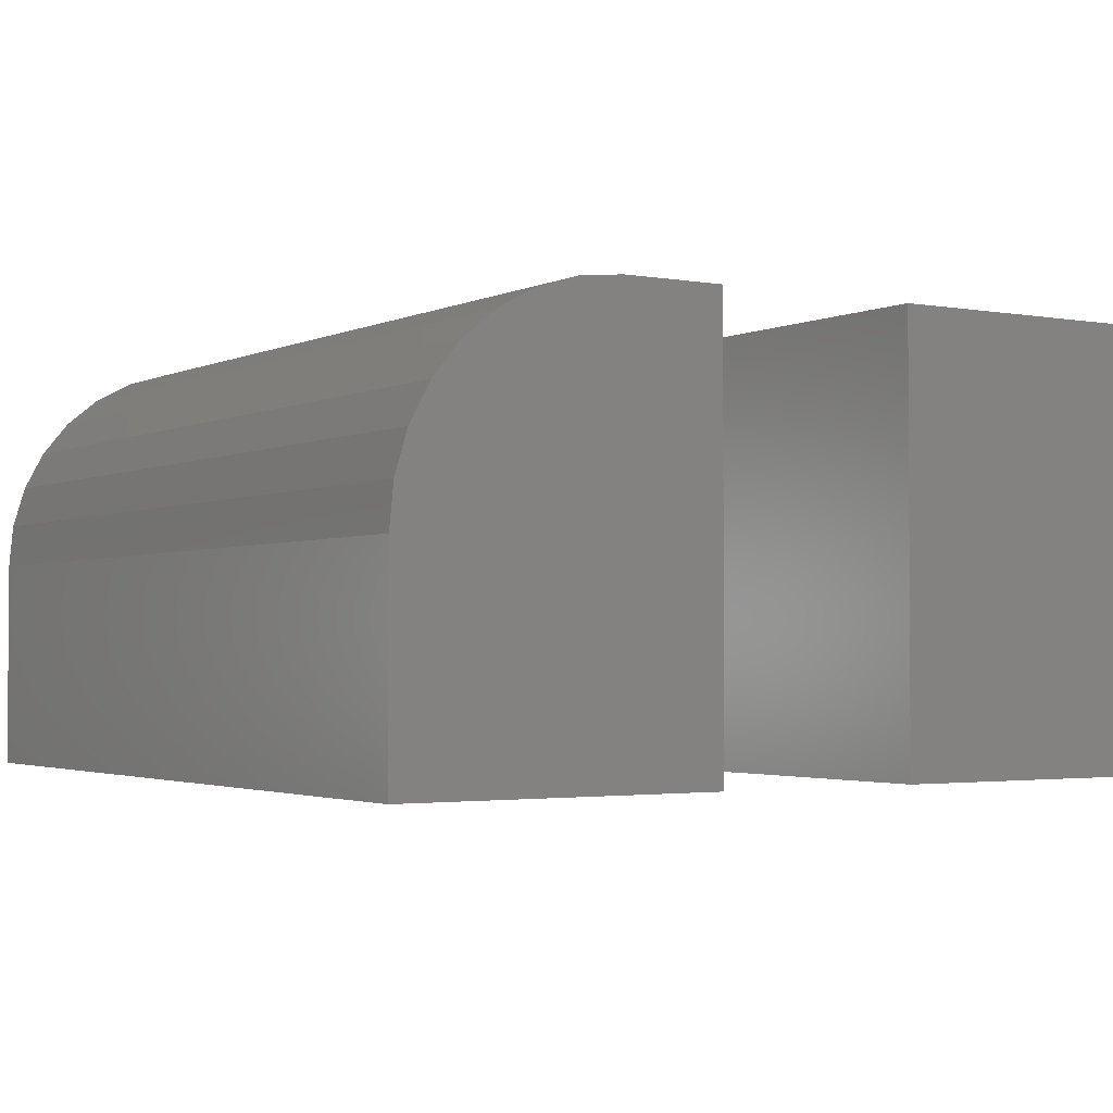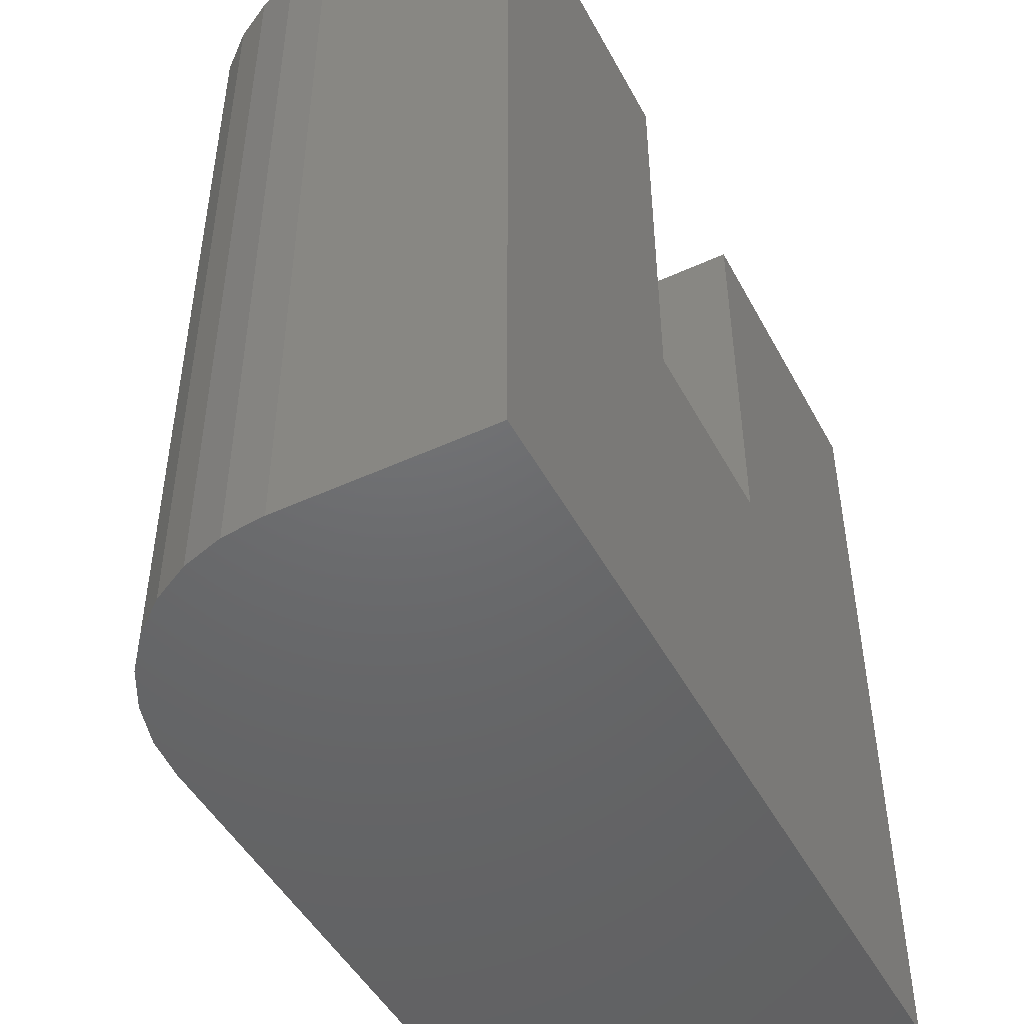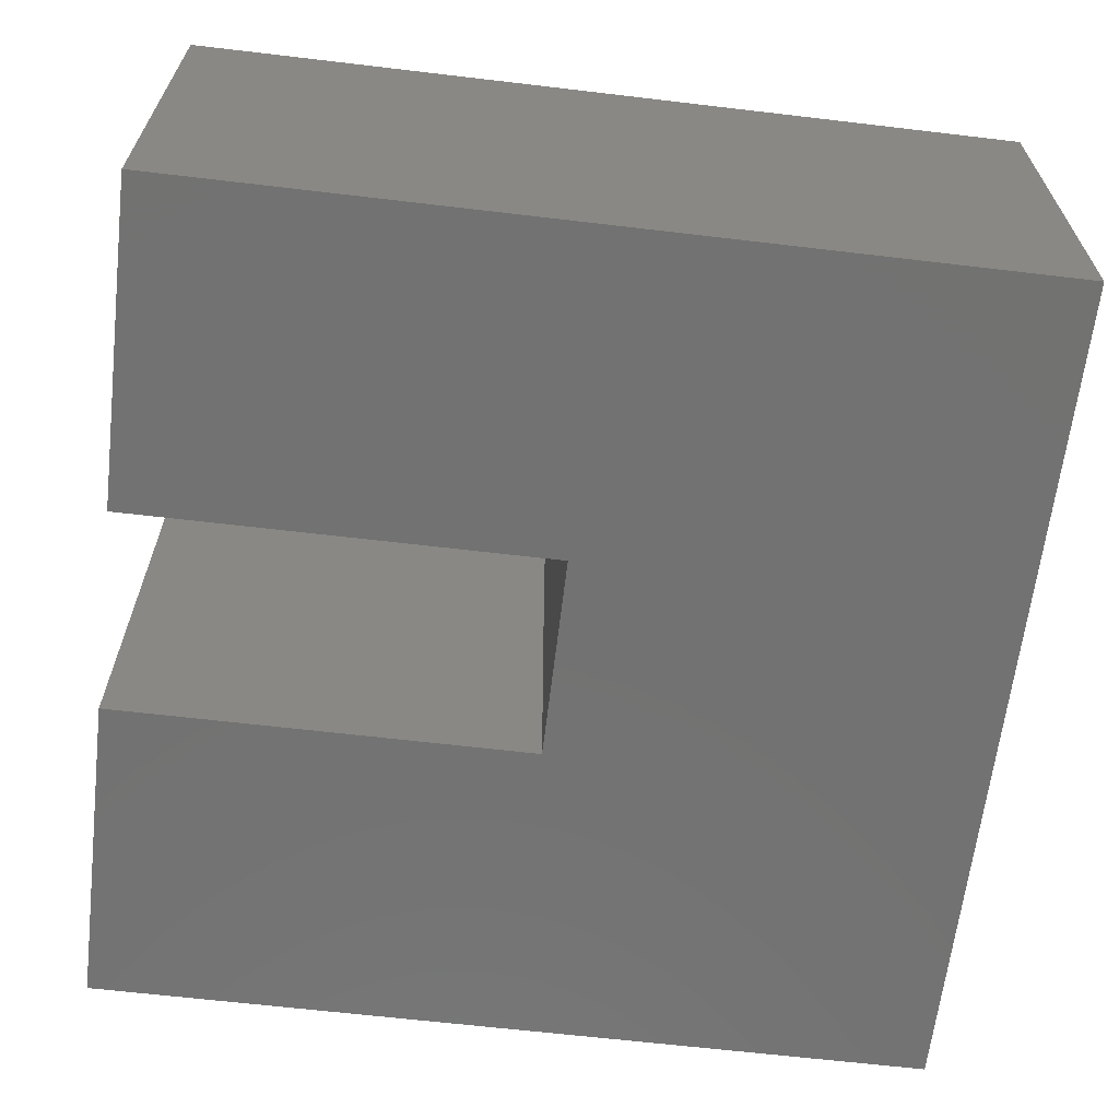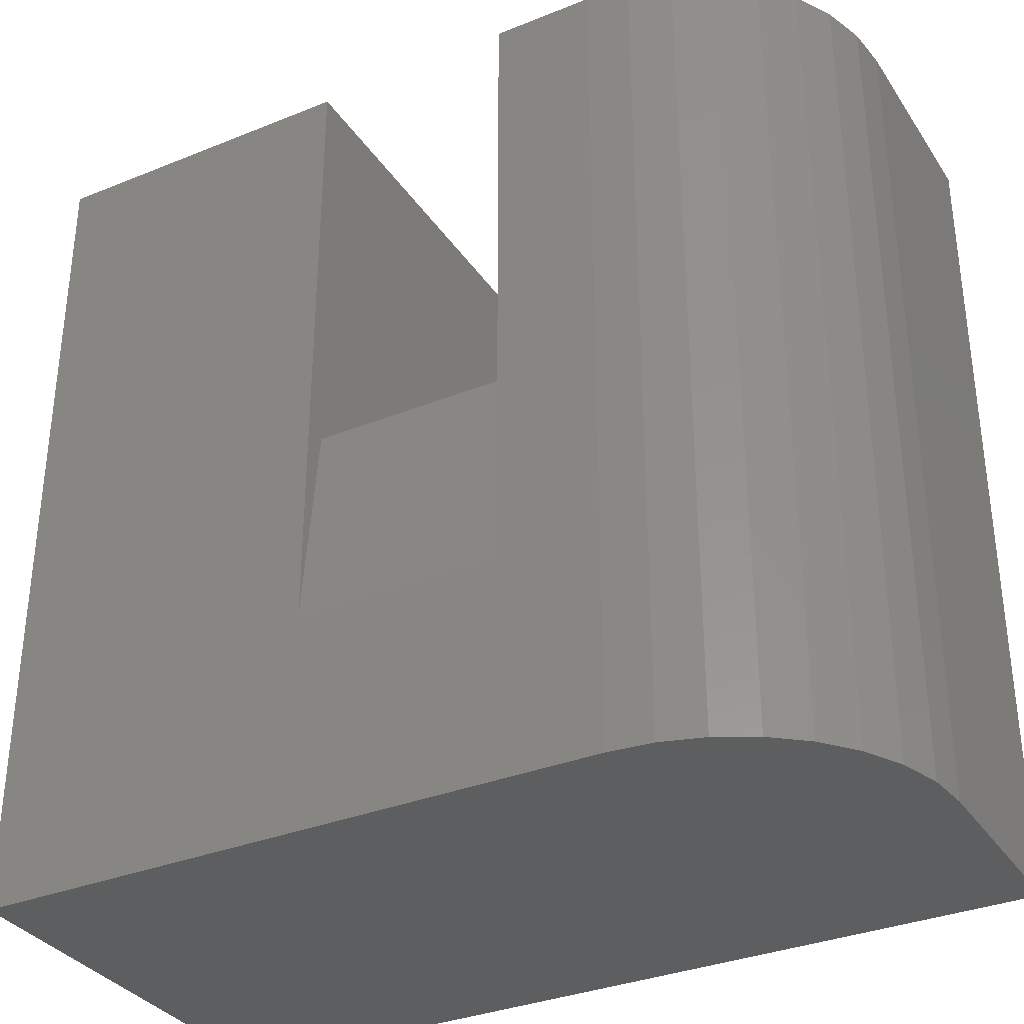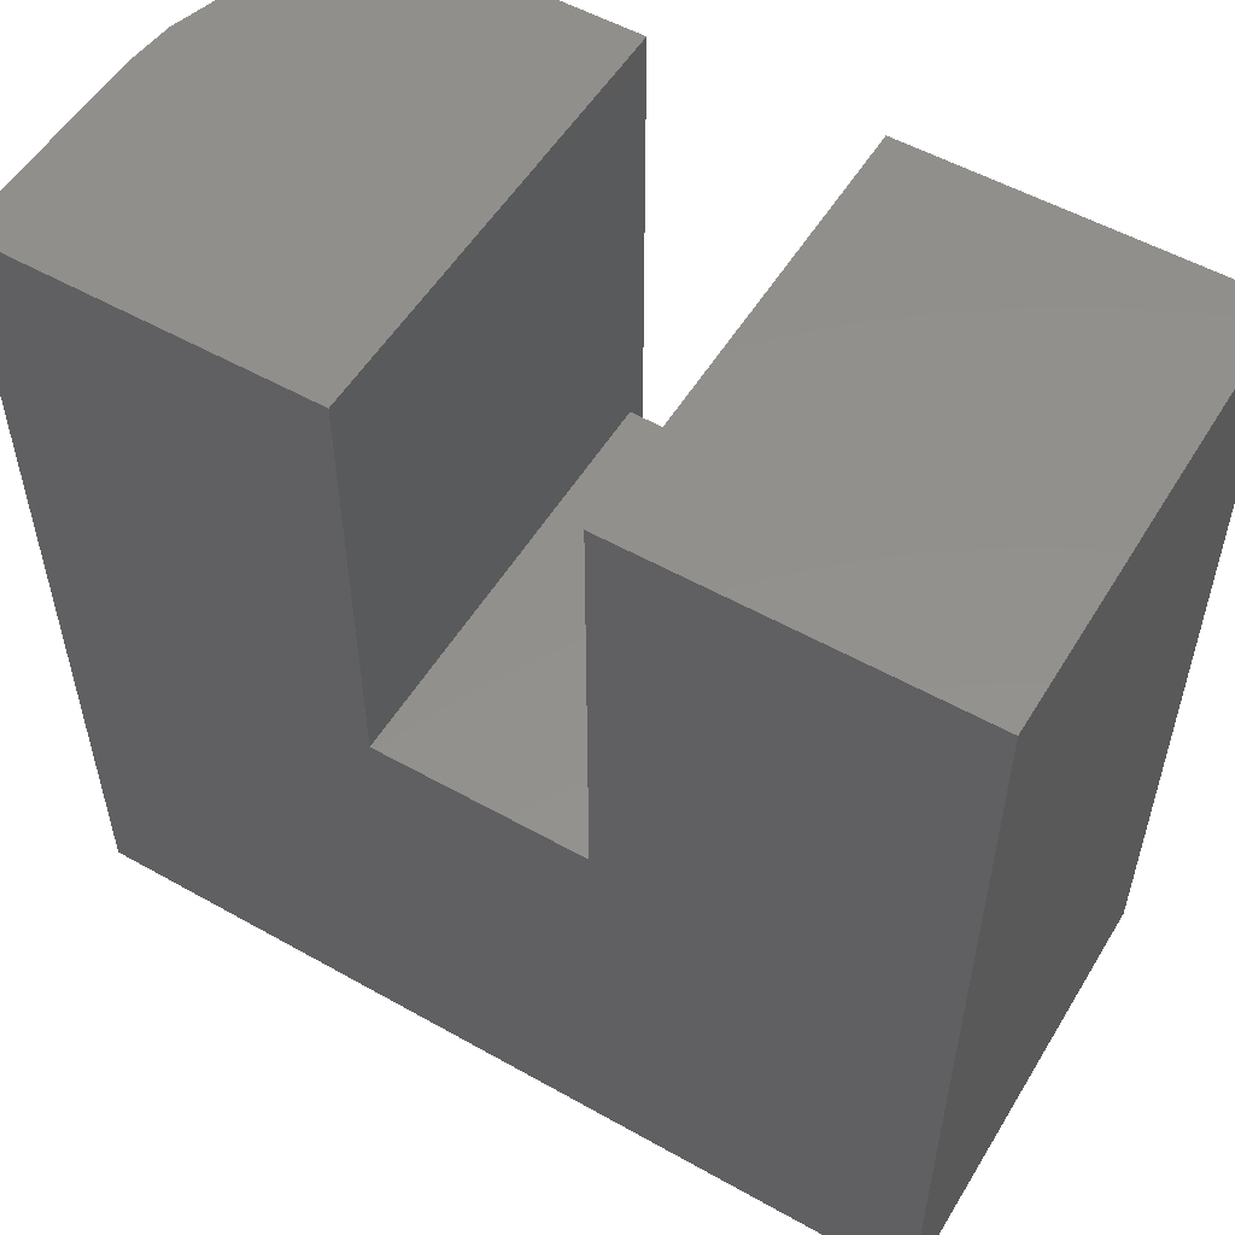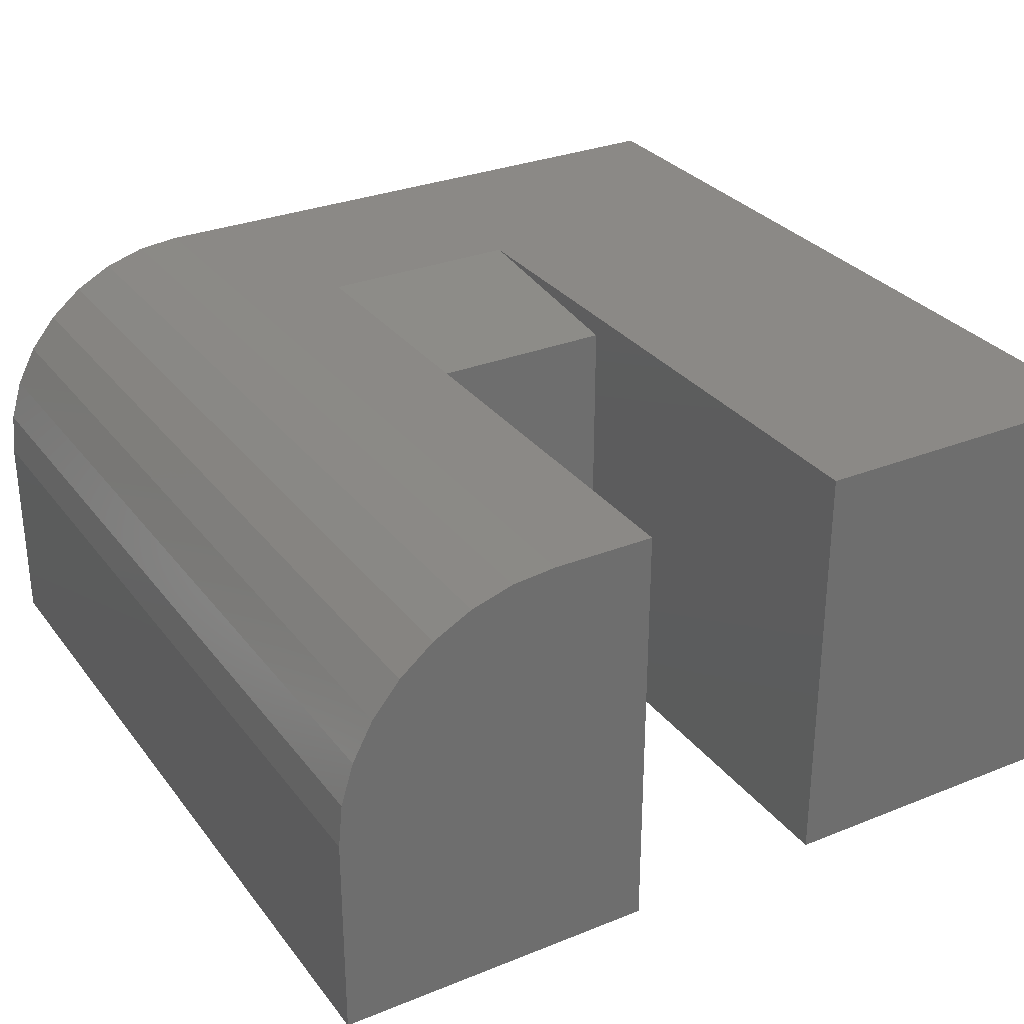
<metadata>
{"format":"stl","ext":"stl","renderer":"f3d","projection":"perspective","resolution":1024,"background":"white","views":[{"elev":-2.3,"azim":-32.5,"up":"+Y"},{"elev":-47.9,"azim":-62.7,"up":"+Z"},{"elev":-64.2,"azim":83.2,"up":"+Y"},{"elev":-33.7,"azim":-151.2,"up":"+Z"},{"elev":53.9,"azim":30.9,"up":"+Z"},{"elev":30.0,"azim":-30.3,"up":"+Y"}]}
</metadata>
<code>
# stl→obj: 34 verts, 64 faces
v -0.75 -0.3047 0.6875
v -0.522 -0.3047 0.6875
v -0.522 5.87e-17 0.6875
v -0.5938 5.074e-17 0.6875
v -0.6242 -0.003002 0.6875
v -0.6535 -0.01189 0.6875
v -0.6806 -0.02633 0.6875
v -0.7042 -0.04576 0.6875
v -0.7237 -0.06944 0.6875
v -0.7381 -0.09646 0.6875
v -0.747 -0.1258 0.6875
v -0.75 -0.1562 0.6875
v -0.3764 5.011e-17 0.2414
v -0.3764 7.487e-17 0.6875
v -0.1484 1.002e-16 0.6875
v -0.1484 6.679e-17 0.08594
v -0.5938 1.735e-17 0.08594
v -0.522 3.394e-17 0.2414
v -0.75 -0.3047 0.08594
v -0.75 -0.1562 0.08594
v -0.747 -0.1258 0.08594
v -0.1484 -0.3047 0.08594
v -0.7381 -0.09646 0.08594
v -0.7237 -0.06944 0.08594
v -0.7042 -0.04576 0.08594
v -0.6806 -0.02633 0.08594
v -0.6535 -0.01189 0.08594
v -0.6242 -0.003002 0.08594
v -0.1484 -0.3047 0.6875
v -0.3764 -0.3047 0.6875
v -0.3764 -0.01562 0.3899
v -0.522 -0.01562 0.3899
v -0.3764 -0.3047 0.3899
v -0.522 -0.3047 0.3899
f 1 2 3
f 1 3 4
f 1 4 5
f 1 5 6
f 1 6 7
f 1 7 8
f 1 8 9
f 1 9 10
f 1 10 11
f 1 11 12
f 13 14 15
f 13 15 16
f 13 16 17
f 13 17 18
f 17 4 18
f 18 4 3
f 1 12 19
f 19 12 20
f 20 21 19
f 17 16 22
f 17 22 19
f 17 19 21
f 17 21 23
f 17 23 24
f 17 24 25
f 17 25 26
f 17 26 27
f 17 27 28
f 4 17 5
f 5 17 28
f 5 28 6
f 6 28 27
f 6 27 7
f 7 27 26
f 7 26 8
f 8 26 25
f 8 25 9
f 9 25 24
f 9 24 10
f 10 24 23
f 10 23 11
f 11 23 21
f 11 21 12
f 12 21 20
f 29 15 30
f 30 15 14
f 31 32 33
f 33 32 34
f 33 30 31
f 31 30 14
f 31 14 13
f 2 34 3
f 3 34 32
f 3 32 18
f 22 16 29
f 29 16 15
f 31 13 32
f 32 13 18
f 19 22 33
f 19 33 34
f 19 34 2
f 19 2 1
f 33 22 30
f 30 22 29

</code>
